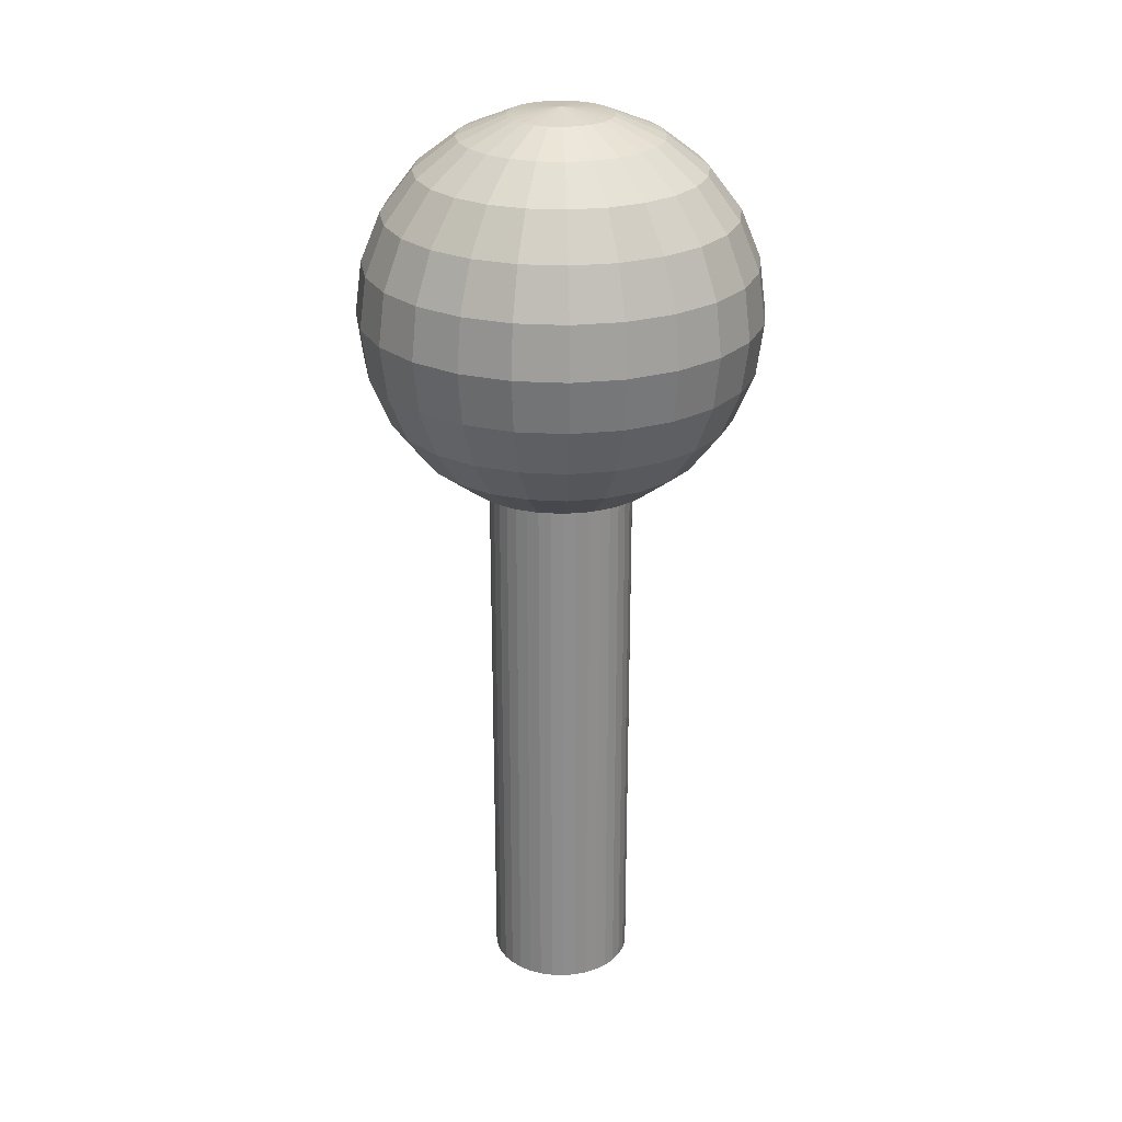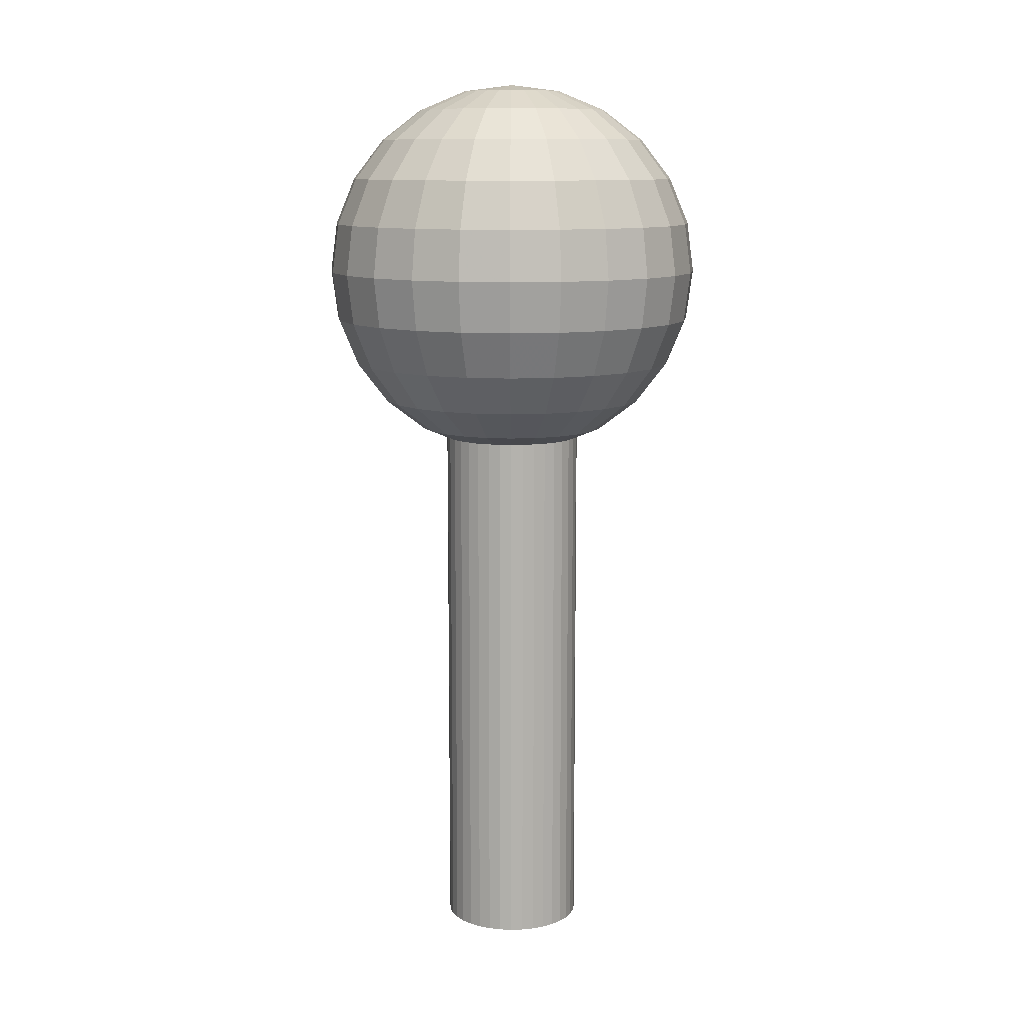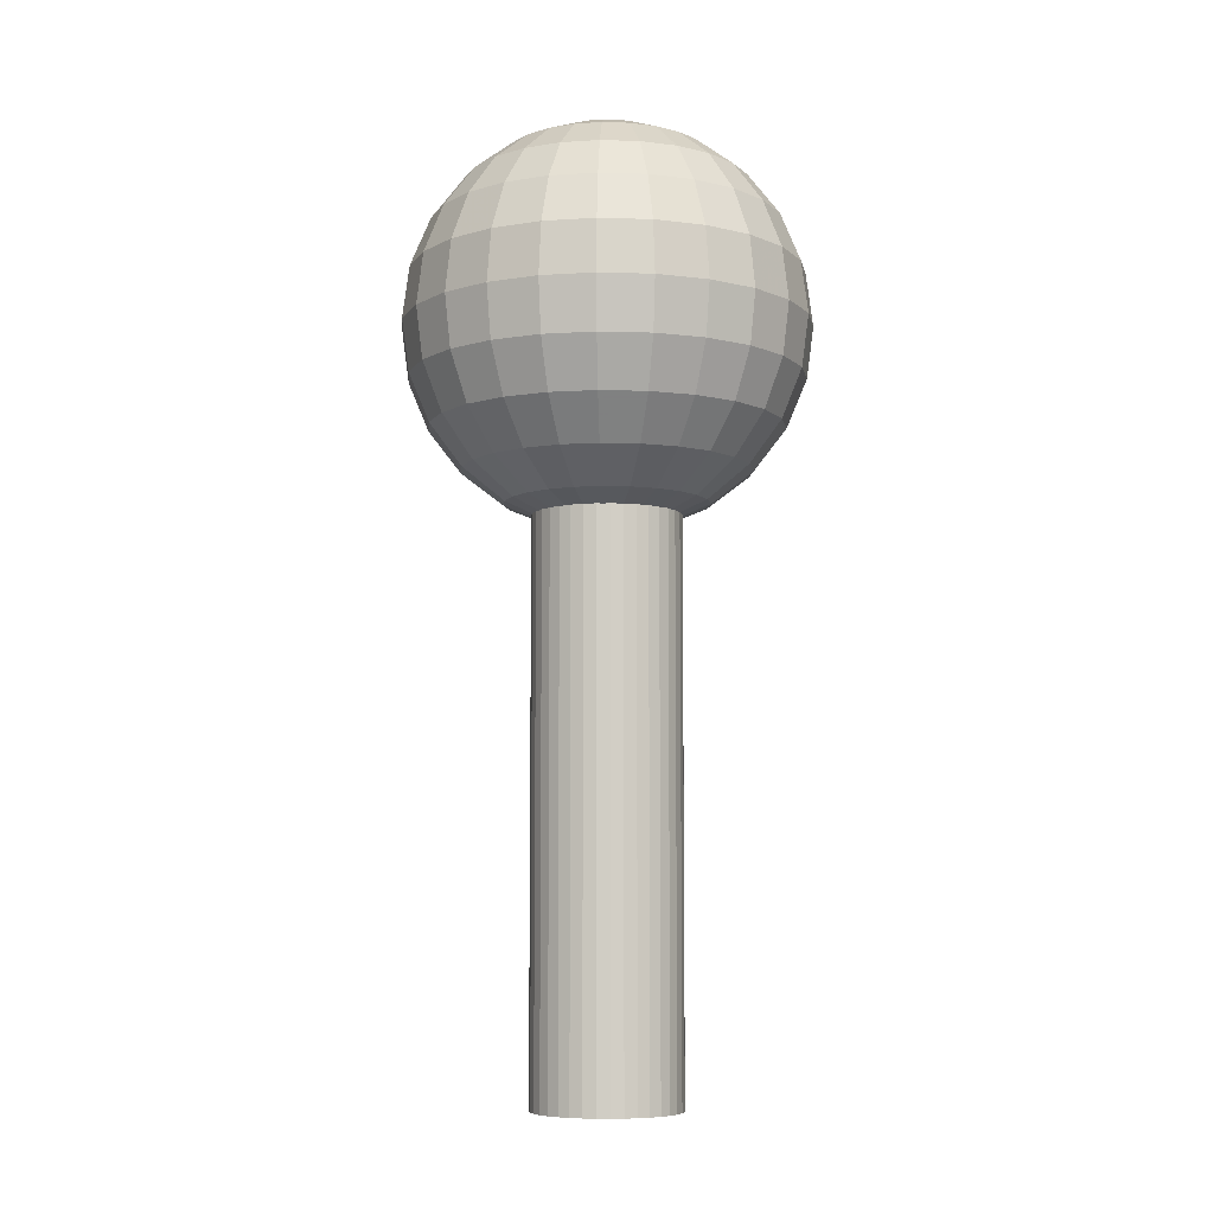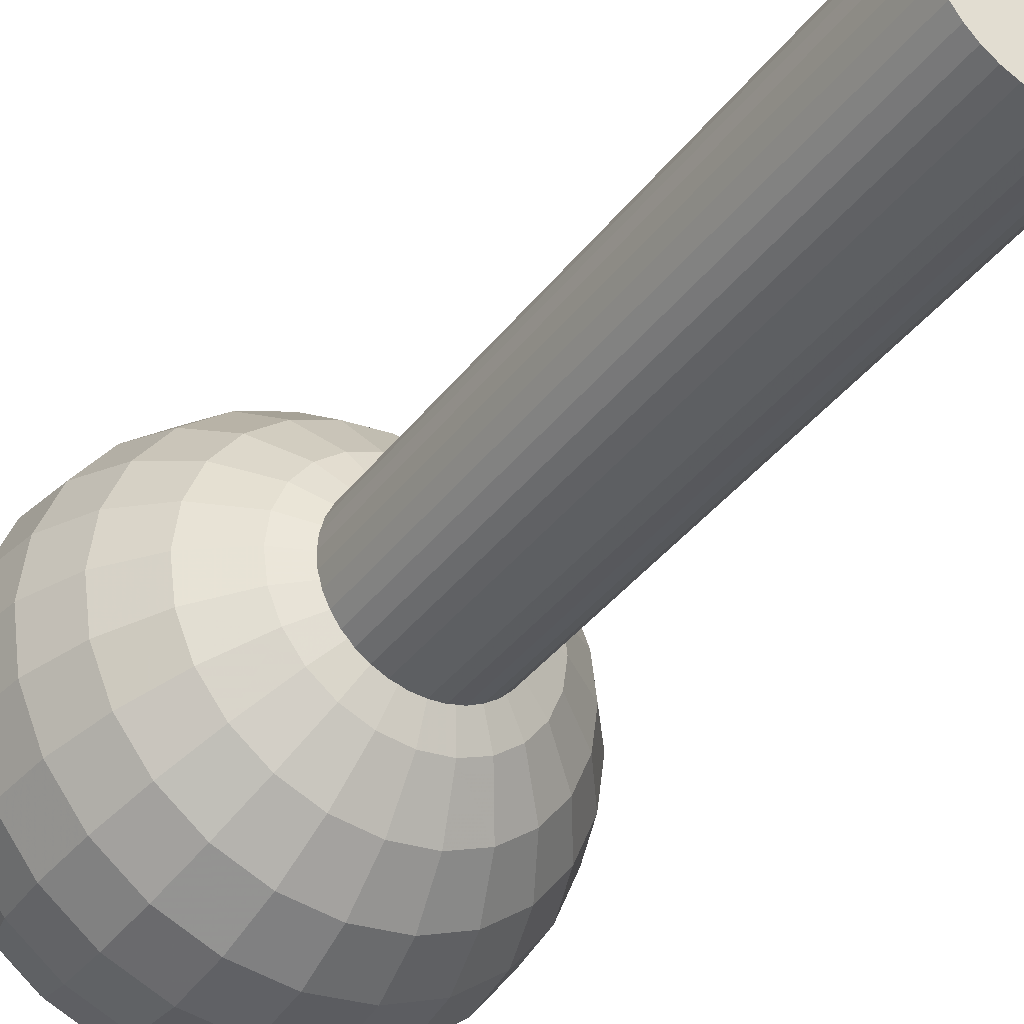
<metadata>
{"format":"obj","ext":"obj","renderer":"f3d","projection":"perspective","resolution":1024,"background":"white","views":[{"elev":25.8,"azim":-62.2,"up":"+Y"},{"elev":10.8,"azim":120.6,"up":"+Y"},{"elev":-7.3,"azim":-132.3,"up":"+Y"},{"elev":-37.0,"azim":-32.1,"up":"+Z"}]}
</metadata>
<code>
g Microphone Sphere
v 0 143.3 0
v 0 165.3 0
v 2.847 143.7 0
v 2.75 143.7 -0.7369
v 2.466 143.7 -1.424
v 2.013 143.7 -2.013
v 1.424 143.7 -2.466
v 0.7369 143.7 -2.75
v 0 143.7 -2.847
v -0.7369 143.7 -2.75
v -1.424 143.7 -2.466
v -2.013 143.7 -2.013
v -2.466 143.7 -1.424
v -2.75 143.7 -0.7369
v -2.847 143.7 0
v -2.75 143.7 0.7369
v -2.466 143.7 1.424
v -2.013 143.7 2.013
v -1.424 143.7 2.466
v -0.7369 143.7 2.75
v 0 143.7 2.847
v 0.7369 143.7 2.75
v 1.424 143.7 2.466
v 2.013 143.7 2.013
v 2.466 143.7 1.424
v 2.75 143.7 0.7369
v 5.5 144.8 0
v 5.313 144.8 -1.424
v 4.763 144.8 -2.75
v 3.889 144.8 -3.889
v 2.75 144.8 -4.763
v 1.424 144.8 -5.313
v 0 144.8 -5.5
v -1.424 144.8 -5.313
v -2.75 144.8 -4.763
v -3.889 144.8 -3.889
v -4.763 144.8 -2.75
v -5.313 144.8 -1.424
v -5.5 144.8 0
v -5.313 144.8 1.424
v -4.763 144.8 2.75
v -3.889 144.8 3.889
v -2.75 144.8 4.763
v -1.424 144.8 5.313
v 0 144.8 5.5
v 1.424 144.8 5.313
v 2.75 144.8 4.763
v 3.889 144.8 3.889
v 4.763 144.8 2.75
v 5.313 144.8 1.424
v 7.778 146.5 0
v 7.513 146.5 -2.013
v 6.736 146.5 -3.889
v 5.5 146.5 -5.5
v 3.889 146.5 -6.736
v 2.013 146.5 -7.513
v 0 146.5 -7.778
v -2.013 146.5 -7.513
v -3.889 146.5 -6.736
v -5.5 146.5 -5.5
v -6.736 146.5 -3.889
v -7.513 146.5 -2.013
v -7.778 146.5 0
v -7.513 146.5 2.013
v -6.736 146.5 3.889
v -5.5 146.5 5.5
v -3.889 146.5 6.736
v -2.013 146.5 7.513
v 0 146.5 7.778
v 2.013 146.5 7.513
v 3.889 146.5 6.736
v 5.5 146.5 5.5
v 6.736 146.5 3.889
v 7.513 146.5 2.013
v 9.526 148.8 0
v 9.202 148.8 -2.466
v 8.25 148.8 -4.763
v 6.736 148.8 -6.736
v 4.763 148.8 -8.25
v 2.466 148.8 -9.202
v 0 148.8 -9.526
v -2.466 148.8 -9.202
v -4.763 148.8 -8.25
v -6.736 148.8 -6.736
v -8.25 148.8 -4.763
v -9.202 148.8 -2.466
v -9.526 148.8 0
v -9.202 148.8 2.466
v -8.25 148.8 4.763
v -6.736 148.8 6.736
v -4.763 148.8 8.25
v -2.466 148.8 9.202
v 0 148.8 9.526
v 2.466 148.8 9.202
v 4.763 148.8 8.25
v 6.736 148.8 6.736
v 8.25 148.8 4.763
v 9.202 148.8 2.466
v 10.63 151.5 0
v 10.26 151.5 -2.75
v 9.202 151.5 -5.313
v 7.513 151.5 -7.513
v 5.313 151.5 -9.202
v 2.75 151.5 -10.26
v 0 151.5 -10.63
v -2.75 151.5 -10.26
v -5.313 151.5 -9.202
v -7.513 151.5 -7.513
v -9.202 151.5 -5.313
v -10.26 151.5 -2.75
v -10.63 151.5 0
v -10.26 151.5 2.75
v -9.202 151.5 5.313
v -7.513 151.5 7.513
v -5.313 151.5 9.202
v -2.75 151.5 10.26
v 0 151.5 10.63
v 2.75 151.5 10.26
v 5.313 151.5 9.202
v 7.513 151.5 7.513
v 9.202 151.5 5.313
v 10.26 151.5 2.75
v 11 154.3 0
v 10.63 154.3 -2.847
v 9.526 154.3 -5.5
v 7.778 154.3 -7.778
v 5.5 154.3 -9.526
v 2.847 154.3 -10.63
v 0 154.3 -11
v -2.847 154.3 -10.63
v -5.5 154.3 -9.526
v -7.778 154.3 -7.778
v -9.526 154.3 -5.5
v -10.63 154.3 -2.847
v -11 154.3 0
v -10.63 154.3 2.847
v -9.526 154.3 5.5
v -7.778 154.3 7.778
v -5.5 154.3 9.526
v -2.847 154.3 10.63
v 0 154.3 11
v 2.847 154.3 10.63
v 5.5 154.3 9.526
v 7.778 154.3 7.778
v 9.526 154.3 5.5
v 10.63 154.3 2.847
v 10.63 157.2 0
v 10.26 157.2 -2.75
v 9.202 157.2 -5.313
v 7.513 157.2 -7.513
v 5.313 157.2 -9.202
v 2.75 157.2 -10.26
v 0 157.2 -10.63
v -2.75 157.2 -10.26
v -5.313 157.2 -9.202
v -7.513 157.2 -7.513
v -9.202 157.2 -5.313
v -10.26 157.2 -2.75
v -10.63 157.2 0
v -10.26 157.2 2.75
v -9.202 157.2 5.313
v -7.513 157.2 7.513
v -5.313 157.2 9.202
v -2.75 157.2 10.26
v 0 157.2 10.63
v 2.75 157.2 10.26
v 5.313 157.2 9.202
v 7.513 157.2 7.513
v 9.202 157.2 5.313
v 10.26 157.2 2.75
v 9.526 159.8 0
v 9.202 159.8 -2.466
v 8.25 159.8 -4.763
v 6.736 159.8 -6.736
v 4.763 159.8 -8.25
v 2.466 159.8 -9.202
v 0 159.8 -9.526
v -2.466 159.8 -9.202
v -4.763 159.8 -8.25
v -6.736 159.8 -6.736
v -8.25 159.8 -4.763
v -9.202 159.8 -2.466
v -9.526 159.8 0
v -9.202 159.8 2.466
v -8.25 159.8 4.763
v -6.736 159.8 6.736
v -4.763 159.8 8.25
v -2.466 159.8 9.202
v 0 159.8 9.526
v 2.466 159.8 9.202
v 4.763 159.8 8.25
v 6.736 159.8 6.736
v 8.25 159.8 4.763
v 9.202 159.8 2.466
v 7.778 162.1 0
v 7.513 162.1 -2.013
v 6.736 162.1 -3.889
v 5.5 162.1 -5.5
v 3.889 162.1 -6.736
v 2.013 162.1 -7.513
v 0 162.1 -7.778
v -2.013 162.1 -7.513
v -3.889 162.1 -6.736
v -5.5 162.1 -5.5
v -6.736 162.1 -3.889
v -7.513 162.1 -2.013
v -7.778 162.1 0
v -7.513 162.1 2.013
v -6.736 162.1 3.889
v -5.5 162.1 5.5
v -3.889 162.1 6.736
v -2.013 162.1 7.513
v 0 162.1 7.778
v 2.013 162.1 7.513
v 3.889 162.1 6.736
v 5.5 162.1 5.5
v 6.736 162.1 3.889
v 7.513 162.1 2.013
v 5.5 163.8 0
v 5.313 163.8 -1.424
v 4.763 163.8 -2.75
v 3.889 163.8 -3.889
v 2.75 163.8 -4.763
v 1.424 163.8 -5.313
v 0 163.8 -5.5
v -1.424 163.8 -5.313
v -2.75 163.8 -4.763
v -3.889 163.8 -3.889
v -4.763 163.8 -2.75
v -5.313 163.8 -1.424
v -5.5 163.8 0
v -5.313 163.8 1.424
v -4.763 163.8 2.75
v -3.889 163.8 3.889
v -2.75 163.8 4.763
v -1.424 163.8 5.313
v 0 163.8 5.5
v 1.424 163.8 5.313
v 2.75 163.8 4.763
v 3.889 163.8 3.889
v 4.763 163.8 2.75
v 5.313 163.8 1.424
v 2.847 164.9 0
v 2.75 164.9 -0.7369
v 2.466 164.9 -1.424
v 2.013 164.9 -2.013
v 1.424 164.9 -2.466
v 0.7369 164.9 -2.75
v 0 164.9 -2.847
v -0.7369 164.9 -2.75
v -1.424 164.9 -2.466
v -2.013 164.9 -2.013
v -2.466 164.9 -1.424
v -2.75 164.9 -0.7369
v -2.847 164.9 0
v -2.75 164.9 0.7369
v -2.466 164.9 1.424
v -2.013 164.9 2.013
v -1.424 164.9 2.466
v -0.7369 164.9 2.75
v 0 164.9 2.847
v 0.7369 164.9 2.75
v 1.424 164.9 2.466
v 2.013 164.9 2.013
v 2.466 164.9 1.424
v 2.75 164.9 0.7369
f 4 28 27 3
f 5 29 28 4
f 6 30 29 5
f 7 31 30 6
f 8 32 31 7
f 9 33 32 8
f 10 34 33 9
f 11 35 34 10
f 12 36 35 11
f 13 37 36 12
f 14 38 37 13
f 15 39 38 14
f 16 40 39 15
f 17 41 40 16
f 18 42 41 17
f 19 43 42 18
f 20 44 43 19
f 21 45 44 20
f 22 46 45 21
f 23 47 46 22
f 24 48 47 23
f 25 49 48 24
f 26 50 49 25
f 3 27 50 26
f 28 52 51 27
f 29 53 52 28
f 30 54 53 29
f 31 55 54 30
f 32 56 55 31
f 33 57 56 32
f 34 58 57 33
f 35 59 58 34
f 36 60 59 35
f 37 61 60 36
f 38 62 61 37
f 39 63 62 38
f 40 64 63 39
f 41 65 64 40
f 42 66 65 41
f 43 67 66 42
f 44 68 67 43
f 45 69 68 44
f 46 70 69 45
f 47 71 70 46
f 48 72 71 47
f 49 73 72 48
f 50 74 73 49
f 27 51 74 50
f 52 76 75 51
f 53 77 76 52
f 54 78 77 53
f 55 79 78 54
f 56 80 79 55
f 57 81 80 56
f 58 82 81 57
f 59 83 82 58
f 60 84 83 59
f 61 85 84 60
f 62 86 85 61
f 63 87 86 62
f 64 88 87 63
f 65 89 88 64
f 66 90 89 65
f 67 91 90 66
f 68 92 91 67
f 69 93 92 68
f 70 94 93 69
f 71 95 94 70
f 72 96 95 71
f 73 97 96 72
f 74 98 97 73
f 51 75 98 74
f 76 100 99 75
f 77 101 100 76
f 78 102 101 77
f 79 103 102 78
f 80 104 103 79
f 81 105 104 80
f 82 106 105 81
f 83 107 106 82
f 84 108 107 83
f 85 109 108 84
f 86 110 109 85
f 87 111 110 86
f 88 112 111 87
f 89 113 112 88
f 90 114 113 89
f 91 115 114 90
f 92 116 115 91
f 93 117 116 92
f 94 118 117 93
f 95 119 118 94
f 96 120 119 95
f 97 121 120 96
f 98 122 121 97
f 75 99 122 98
f 100 124 123 99
f 101 125 124 100
f 102 126 125 101
f 103 127 126 102
f 104 128 127 103
f 105 129 128 104
f 106 130 129 105
f 107 131 130 106
f 108 132 131 107
f 109 133 132 108
f 110 134 133 109
f 111 135 134 110
f 112 136 135 111
f 113 137 136 112
f 114 138 137 113
f 115 139 138 114
f 116 140 139 115
f 117 141 140 116
f 118 142 141 117
f 119 143 142 118
f 120 144 143 119
f 121 145 144 120
f 122 146 145 121
f 99 123 146 122
f 124 148 147 123
f 125 149 148 124
f 126 150 149 125
f 127 151 150 126
f 128 152 151 127
f 129 153 152 128
f 130 154 153 129
f 131 155 154 130
f 132 156 155 131
f 133 157 156 132
f 134 158 157 133
f 135 159 158 134
f 136 160 159 135
f 137 161 160 136
f 138 162 161 137
f 139 163 162 138
f 140 164 163 139
f 141 165 164 140
f 142 166 165 141
f 143 167 166 142
f 144 168 167 143
f 145 169 168 144
f 146 170 169 145
f 123 147 170 146
f 148 172 171 147
f 149 173 172 148
f 150 174 173 149
f 151 175 174 150
f 152 176 175 151
f 153 177 176 152
f 154 178 177 153
f 155 179 178 154
f 156 180 179 155
f 157 181 180 156
f 158 182 181 157
f 159 183 182 158
f 160 184 183 159
f 161 185 184 160
f 162 186 185 161
f 163 187 186 162
f 164 188 187 163
f 165 189 188 164
f 166 190 189 165
f 167 191 190 166
f 168 192 191 167
f 169 193 192 168
f 170 194 193 169
f 147 171 194 170
f 172 196 195 171
f 173 197 196 172
f 174 198 197 173
f 175 199 198 174
f 176 200 199 175
f 177 201 200 176
f 178 202 201 177
f 179 203 202 178
f 180 204 203 179
f 181 205 204 180
f 182 206 205 181
f 183 207 206 182
f 184 208 207 183
f 185 209 208 184
f 186 210 209 185
f 187 211 210 186
f 188 212 211 187
f 189 213 212 188
f 190 214 213 189
f 191 215 214 190
f 192 216 215 191
f 193 217 216 192
f 194 218 217 193
f 171 195 218 194
f 196 220 219 195
f 197 221 220 196
f 198 222 221 197
f 199 223 222 198
f 200 224 223 199
f 201 225 224 200
f 202 226 225 201
f 203 227 226 202
f 204 228 227 203
f 205 229 228 204
f 206 230 229 205
f 207 231 230 206
f 208 232 231 207
f 209 233 232 208
f 210 234 233 209
f 211 235 234 210
f 212 236 235 211
f 213 237 236 212
f 214 238 237 213
f 215 239 238 214
f 216 240 239 215
f 217 241 240 216
f 218 242 241 217
f 195 219 242 218
f 220 244 243 219
f 221 245 244 220
f 222 246 245 221
f 223 247 246 222
f 224 248 247 223
f 225 249 248 224
f 226 250 249 225
f 227 251 250 226
f 228 252 251 227
f 229 253 252 228
f 230 254 253 229
f 231 255 254 230
f 232 256 255 231
f 233 257 256 232
f 234 258 257 233
f 235 259 258 234
f 236 260 259 235
f 237 261 260 236
f 238 262 261 237
f 239 263 262 238
f 240 264 263 239
f 241 265 264 240
f 242 266 265 241
f 219 243 266 242
f 4 3 1
f 2 243 244
f 5 4 1
f 2 244 245
f 6 5 1
f 2 245 246
f 7 6 1
f 2 246 247
f 8 7 1
f 2 247 248
f 9 8 1
f 2 248 249
f 10 9 1
f 2 249 250
f 11 10 1
f 2 250 251
f 12 11 1
f 2 251 252
f 13 12 1
f 2 252 253
f 14 13 1
f 2 253 254
f 15 14 1
f 2 254 255
f 16 15 1
f 2 255 256
f 17 16 1
f 2 256 257
f 18 17 1
f 2 257 258
f 19 18 1
f 2 258 259
f 20 19 1
f 2 259 260
f 21 20 1
f 2 260 261
f 22 21 1
f 2 261 262
f 23 22 1
f 2 262 263
f 24 23 1
f 2 263 264
f 25 24 1
f 2 264 265
f 26 25 1
f 2 265 266
f 3 26 1
f 2 266 243
g Microphone Body
v 0 113.3 0
v 0 144.3 0
v 4 113.3 0
v 4 113.3 0
v 4 144.3 0
v 4 144.3 0
v 3.939 113.3 -0.6946
v 3.939 113.3 -0.6946
v 3.939 144.3 -0.6946
v 3.939 144.3 -0.6946
v 3.759 113.3 -1.368
v 3.759 113.3 -1.368
v 3.759 144.3 -1.368
v 3.759 144.3 -1.368
v 3.464 113.3 -2
v 3.464 113.3 -2
v 3.464 144.3 -2
v 3.464 144.3 -2
v 3.064 113.3 -2.571
v 3.064 113.3 -2.571
v 3.064 144.3 -2.571
v 3.064 144.3 -2.571
v 2.571 113.3 -3.064
v 2.571 113.3 -3.064
v 2.571 144.3 -3.064
v 2.571 144.3 -3.064
v 2 113.3 -3.464
v 2 113.3 -3.464
v 2 144.3 -3.464
v 2 144.3 -3.464
v 1.368 113.3 -3.759
v 1.368 113.3 -3.759
v 1.368 144.3 -3.759
v 1.368 144.3 -3.759
v 0.6946 113.3 -3.939
v 0.6946 113.3 -3.939
v 0.6946 144.3 -3.939
v 0.6946 144.3 -3.939
v 0 113.3 -4
v 0 113.3 -4
v 0 144.3 -4
v 0 144.3 -4
v -0.6946 113.3 -3.939
v -0.6946 113.3 -3.939
v -0.6946 144.3 -3.939
v -0.6946 144.3 -3.939
v -1.368 113.3 -3.759
v -1.368 113.3 -3.759
v -1.368 144.3 -3.759
v -1.368 144.3 -3.759
v -2 113.3 -3.464
v -2 113.3 -3.464
v -2 144.3 -3.464
v -2 144.3 -3.464
v -2.571 113.3 -3.064
v -2.571 113.3 -3.064
v -2.571 144.3 -3.064
v -2.571 144.3 -3.064
v -3.064 113.3 -2.571
v -3.064 113.3 -2.571
v -3.064 144.3 -2.571
v -3.064 144.3 -2.571
v -3.464 113.3 -2
v -3.464 113.3 -2
v -3.464 144.3 -2
v -3.464 144.3 -2
v -3.759 113.3 -1.368
v -3.759 113.3 -1.368
v -3.759 144.3 -1.368
v -3.759 144.3 -1.368
v -3.939 113.3 -0.6946
v -3.939 113.3 -0.6946
v -3.939 144.3 -0.6946
v -3.939 144.3 -0.6946
v -4 113.3 0
v -4 113.3 0
v -4 144.3 0
v -4 144.3 0
v -3.939 113.3 0.6946
v -3.939 113.3 0.6946
v -3.939 144.3 0.6946
v -3.939 144.3 0.6946
v -3.759 113.3 1.368
v -3.759 113.3 1.368
v -3.759 144.3 1.368
v -3.759 144.3 1.368
v -3.464 113.3 2
v -3.464 113.3 2
v -3.464 144.3 2
v -3.464 144.3 2
v -3.064 113.3 2.571
v -3.064 113.3 2.571
v -3.064 144.3 2.571
v -3.064 144.3 2.571
v -2.571 113.3 3.064
v -2.571 113.3 3.064
v -2.571 144.3 3.064
v -2.571 144.3 3.064
v -2 113.3 3.464
v -2 113.3 3.464
v -2 144.3 3.464
v -2 144.3 3.464
v -1.368 113.3 3.759
v -1.368 113.3 3.759
v -1.368 144.3 3.759
v -1.368 144.3 3.759
v -0.6946 113.3 3.939
v -0.6946 113.3 3.939
v -0.6946 144.3 3.939
v -0.6946 144.3 3.939
v 0 113.3 4
v 0 113.3 4
v 0 144.3 4
v 0 144.3 4
v 0.6946 113.3 3.939
v 0.6946 113.3 3.939
v 0.6946 144.3 3.939
v 0.6946 144.3 3.939
v 1.368 113.3 3.759
v 1.368 113.3 3.759
v 1.368 144.3 3.759
v 1.368 144.3 3.759
v 2 113.3 3.464
v 2 113.3 3.464
v 2 144.3 3.464
v 2 144.3 3.464
v 2.571 113.3 3.064
v 2.571 113.3 3.064
v 2.571 144.3 3.064
v 2.571 144.3 3.064
v 3.064 113.3 2.571
v 3.064 113.3 2.571
v 3.064 144.3 2.571
v 3.064 144.3 2.571
v 3.464 113.3 2
v 3.464 113.3 2
v 3.464 144.3 2
v 3.464 144.3 2
v 3.759 113.3 1.368
v 3.759 113.3 1.368
v 3.759 144.3 1.368
v 3.759 144.3 1.368
v 3.939 113.3 0.6946
v 3.939 113.3 0.6946
v 3.939 144.3 0.6946
v 3.939 144.3 0.6946
f 273 269 267
f 274 275 271 270
f 276 268 272
f 277 273 267
f 278 279 275 274
f 280 268 276
f 281 277 267
f 282 283 279 278
f 284 268 280
f 285 281 267
f 286 287 283 282
f 288 268 284
f 289 285 267
f 290 291 287 286
f 292 268 288
f 293 289 267
f 294 295 291 290
f 296 268 292
f 297 293 267
f 298 299 295 294
f 300 268 296
f 301 297 267
f 302 303 299 298
f 304 268 300
f 305 301 267
f 306 307 303 302
f 308 268 304
f 309 305 267
f 310 311 307 306
f 312 268 308
f 313 309 267
f 314 315 311 310
f 316 268 312
f 317 313 267
f 318 319 315 314
f 320 268 316
f 321 317 267
f 322 323 319 318
f 324 268 320
f 325 321 267
f 326 327 323 322
f 328 268 324
f 329 325 267
f 330 331 327 326
f 332 268 328
f 333 329 267
f 334 335 331 330
f 336 268 332
f 337 333 267
f 338 339 335 334
f 340 268 336
f 341 337 267
f 342 343 339 338
f 344 268 340
f 345 341 267
f 346 347 343 342
f 348 268 344
f 349 345 267
f 350 351 347 346
f 352 268 348
f 353 349 267
f 354 355 351 350
f 356 268 352
f 357 353 267
f 358 359 355 354
f 360 268 356
f 361 357 267
f 362 363 359 358
f 364 268 360
f 365 361 267
f 366 367 363 362
f 368 268 364
f 369 365 267
f 370 371 367 366
f 372 268 368
f 373 369 267
f 374 375 371 370
f 376 268 372
f 377 373 267
f 378 379 375 374
f 380 268 376
f 381 377 267
f 382 383 379 378
f 384 268 380
f 385 381 267
f 386 387 383 382
f 388 268 384
f 389 385 267
f 390 391 387 386
f 392 268 388
f 393 389 267
f 394 395 391 390
f 396 268 392
f 397 393 267
f 398 399 395 394
f 400 268 396
f 401 397 267
f 402 403 399 398
f 404 268 400
f 405 401 267
f 406 407 403 402
f 408 268 404
f 409 405 267
f 410 411 407 406
f 412 268 408
f 269 409 267
f 270 271 411 410
f 272 268 412

</code>
